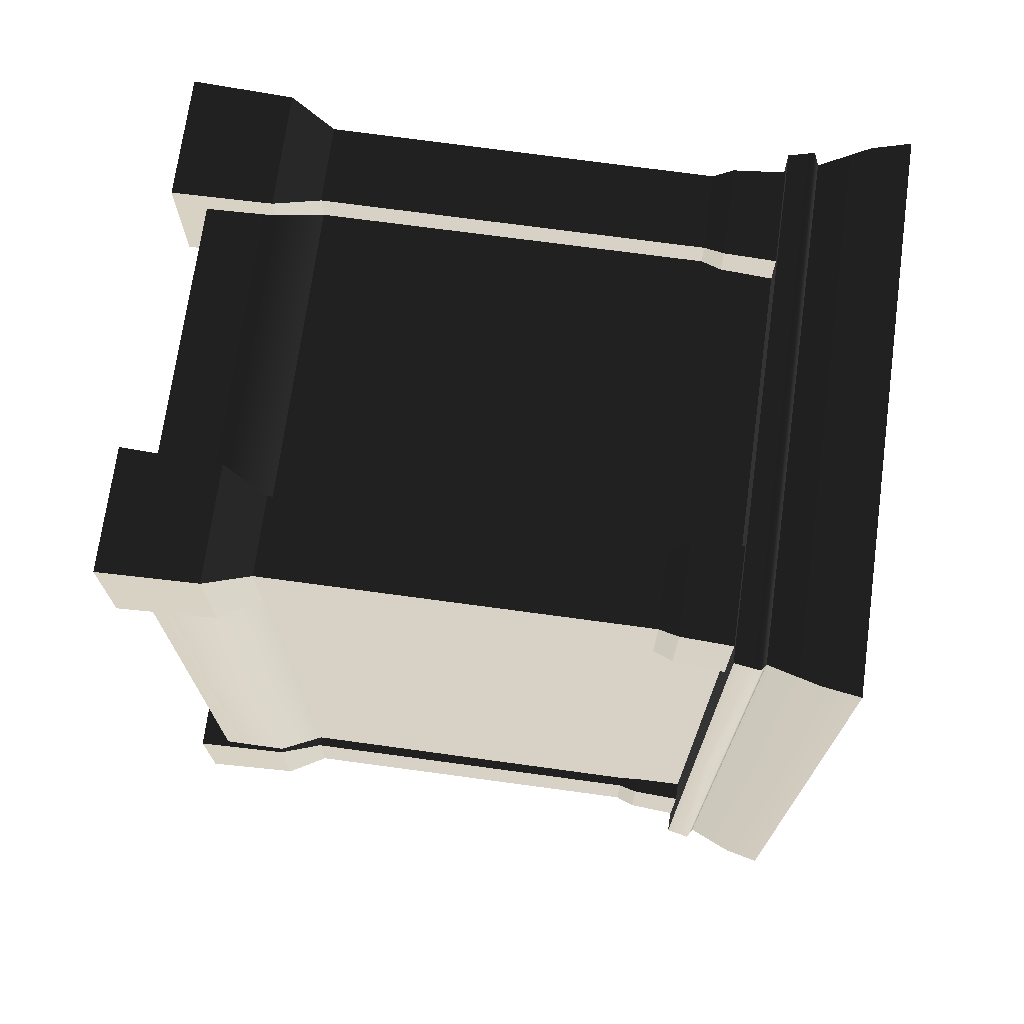
<metadata>
{"format":"obj","ext":"obj","renderer":"f3d","projection":"perspective","resolution":1024,"background":"white","views":[{"elev":71.7,"azim":97.8,"up":"+Z"}]}
</metadata>
<code>
v 0.4461 1.025 -2.898e-06
v -0.4495 1.025 -0.7497
v -0.4495 1.025 -2.845e-06
v 0.4459 1.025 -0.7497
v 0.4461 1.025 -2.898e-06
v -0.4495 1.025 0.7497
v 0.4459 1.025 0.7497
v -0.4495 1.025 -2.845e-06
v -0.4525 -3.91e-09 -0.7487
v -0.4476 0.1709 -0.5403
v -0.4525 -3.91e-09 -0.5354
v -0.4476 0.1709 -0.7437
v -0.2442 0.1709 -0.7437
v -0.2392 -3.91e-09 -0.5354
v -0.2442 0.1709 -0.5403
v -0.2392 -3.91e-09 -0.7487
v -0.4525 -3.91e-09 -0.5354
v -0.2442 0.1709 -0.5403
v -0.2392 -3.91e-09 -0.5354
v -0.4476 0.1709 -0.5403
v -0.2392 -3.91e-09 -0.7487
v -0.4476 0.1709 -0.7437
v -0.4525 -3.91e-09 -0.7487
v -0.2442 0.1709 -0.7437
v -0.2773 0.2463 -0.7106
v -0.4136 0.9026 -0.7097
v -0.4145 0.2463 -0.7106
v -0.2781 0.9026 -0.7097
v -0.2773 0.2463 -0.5734
v -0.2781 0.9026 -0.7097
v -0.2773 0.2463 -0.7106
v -0.2781 0.9026 -0.5743
v -0.4136 0.9026 -0.5743
v -0.2773 0.2463 -0.5734
v -0.4145 0.2463 -0.5734
v -0.2781 0.9026 -0.5743
v -0.4136 0.9026 -0.7097
v -0.4145 0.2463 -0.5734
v -0.4145 0.2463 -0.7106
v -0.4136 0.9026 -0.5743
v -0.2442 0.1709 -0.7437
v -0.4145 0.2463 -0.7106
v -0.4476 0.1709 -0.7437
v -0.2773 0.2463 -0.7106
v -0.2773 0.2463 -0.7106
v -0.2442 0.1709 -0.5403
v -0.2773 0.2463 -0.5734
v -0.2442 0.1709 -0.7437
v -0.4476 0.1709 -0.5403
v -0.2773 0.2463 -0.5734
v -0.2442 0.1709 -0.5403
v -0.4145 0.2463 -0.5734
v -0.4476 0.1709 -0.7437
v -0.4145 0.2463 -0.5734
v -0.4476 0.1709 -0.5403
v -0.4145 0.2463 -0.7106
v -0.2781 0.9026 -0.5743
v -0.2675 0.937 -0.7204
v -0.2781 0.9026 -0.7097
v -0.2675 0.937 -0.5636
v -0.4136 0.9026 -0.5743
v -0.2675 0.937 -0.5636
v -0.2781 0.9026 -0.5743
v -0.4243 0.937 -0.5636
v -0.4243 0.937 -0.7204
v -0.4136 0.9026 -0.5743
v -0.4136 0.9026 -0.7097
v -0.4243 0.937 -0.5636
v -0.2781 0.9026 -0.7097
v -0.4243 0.937 -0.7204
v -0.4136 0.9026 -0.7097
v -0.2675 0.937 -0.7204
v -0.2675 0.937 -0.7204
v -0.4296 1.026 -0.7257
v -0.4243 0.937 -0.7204
v -0.2622 1.026 -0.7257
v -0.2622 1.026 -0.7257
v -0.2675 0.937 -0.5636
v -0.2622 1.026 -0.5583
v -0.2675 0.937 -0.7204
v -0.4243 0.937 -0.5636
v -0.2622 1.026 -0.5583
v -0.2675 0.937 -0.5636
v -0.4296 1.026 -0.5583
v -0.4243 0.937 -0.7204
v -0.4296 1.026 -0.5583
v -0.4243 0.937 -0.5636
v -0.4296 1.026 -0.7257
v -0.3363 0.2463 -0.6557
v -0.3363 1.025 -0.491
v -0.3363 0.2463 -0.491
v -0.3363 1.025 -0.6557
v 0.3794 0.2463 -0.6557
v -0.3363 1.025 -0.6557
v -0.3363 0.2463 -0.6557
v 0.3794 1.025 -0.6557
v 0.3794 0.2463 1.6e-06
v 0.3794 1.025 -0.6557
v 0.3794 0.2463 -0.6557
v 0.3794 1.025 1.6e-06
v 0.226 0.2463 1.09e-06
v 0.226 1.025 -0.491
v 0.226 1.025 1.09e-06
v 0.226 0.2463 -0.491
v 0.226 1.025 -0.491
v -0.3363 0.2463 -0.491
v -0.3363 1.025 -0.491
v 0.226 0.2463 -0.491
v -0.4707 1.161 -0.7703
v 0.4823 1.225 -0.7817
v -0.4823 1.225 -0.7817
v 0.4694 1.161 -0.7703
v -0.4418 1.077 -0.7417
v 0.4391 1.077 -0.7417
v -0.4567 1.068 -0.7567
v 0.4459 1.025 -0.7497
v 0.4538 1.068 -0.7567
v -0.4495 1.025 -0.7497
v -0.4418 1.077 -0.7417
v 0.4391 1.077 -0.7417
v -0.4823 1.225 -2.954e-06
v 0.4823 1.225 -0.7817
v 0.4823 1.225 -2.103e-06
v -0.4823 1.225 -0.7817
v 0.4823 1.225 0.7817
v -0.4823 1.225 0.7817
v -0.4707 1.161 -2.579e-06
v -0.4823 1.225 -0.7817
v -0.4823 1.225 -2.954e-06
v -0.4707 1.161 -0.7703
v -0.4418 1.077 -0.7417
v -0.4418 1.077 -2.819e-06
v -0.4567 1.068 -2.869e-06
v -0.4418 1.077 -0.7417
v -0.4418 1.077 -2.819e-06
v -0.4567 1.068 -0.7567
v -0.4495 1.025 -2.845e-06
v -0.4495 1.025 -0.7497
v -0.4207 0.05349 -2.749e-06
v -0.4207 0.1709 -0.6988
v -0.4207 0.1709 -2.749e-06
v -0.4207 0.05349 -0.6988
v -0.3775 0.2463 -2.268e-06
v -0.3775 0.2463 -0.6557
v 0.4225 0.1709 -0.6988
v -0.4207 0.05349 -0.6988
v 0.4225 0.05349 -0.6988
v -0.4207 0.1709 -0.6988
v -0.3775 0.2463 -0.6557
v 0.3794 0.2463 -0.6557
v -0.3775 0.2463 -2.268e-06
v 0.3794 0.2463 -0.6557
v 0.3794 0.2463 -3.12e-06
v -0.3775 0.2463 -0.6557
v -0.3752 1.021 -0.547
v -0.3752 0.2494 -0.00594
v -0.3752 0.2494 -0.547
v -0.3752 1.021 -0.00594
v -0.3752 1.021 -0.00594
v -0.3411 0.2494 -0.00594
v -0.3752 0.2494 -0.00594
v -0.3411 1.021 -0.00594
v -0.3752 1.021 -0.547
v -0.3411 1.021 -0.00594
v -0.3752 1.021 -0.00594
v -0.3411 1.021 -0.547
v -0.3752 0.2494 -0.547
v -0.3411 1.021 -0.547
v -0.3752 1.021 -0.547
v -0.3411 0.2494 -0.547
v -0.4707 1.161 0.7703
v 0.4823 1.225 0.7817
v 0.4694 1.161 0.7703
v -0.4823 1.225 0.7817
v -0.4418 1.077 0.7417
v 0.4391 1.077 0.7417
v -0.4567 1.068 0.7567
v 0.4459 1.025 0.7497
v -0.4495 1.025 0.7497
v 0.4538 1.068 0.7567
v -0.4418 1.077 0.7417
v 0.4391 1.077 0.7417
v -0.4707 1.161 -2.579e-06
v -0.4823 1.225 0.7817
v -0.4707 1.161 0.7703
v -0.4823 1.225 -2.954e-06
v -0.4418 1.077 0.7417
v -0.4418 1.077 -2.819e-06
v -0.4567 1.068 -2.869e-06
v -0.4418 1.077 0.7417
v -0.4567 1.068 0.7567
v -0.4418 1.077 -2.819e-06
v -0.4495 1.025 -2.845e-06
v -0.4495 1.025 0.7497
v 0.4694 1.161 -2.483e-06
v 0.4823 1.225 -0.7817
v 0.4694 1.161 -0.7703
v 0.4823 1.225 -2.103e-06
v 0.4391 1.077 -2.584e-06
v 0.4391 1.077 -0.7417
v 0.4538 1.068 -2.872e-06
v 0.4391 1.077 -0.7417
v 0.4538 1.068 -0.7567
v 0.4391 1.077 -2.584e-06
v 0.4461 1.025 -2.898e-06
v 0.4459 1.025 -0.7497
v 0.4694 1.161 -2.483e-06
v 0.4823 1.225 0.7817
v 0.4823 1.225 -2.103e-06
v 0.4694 1.161 0.7703
v 0.4391 1.077 -2.584e-06
v 0.4391 1.077 0.7417
v 0.4538 1.068 -2.872e-06
v 0.4391 1.077 0.7417
v 0.4391 1.077 -2.584e-06
v 0.4538 1.068 0.7567
v 0.4461 1.025 -2.898e-06
v 0.4459 1.025 0.7497
v -0.4207 0.05349 -2.749e-06
v -0.4207 0.1709 0.6988
v -0.4207 0.05349 0.6988
v -0.4207 0.1709 -2.749e-06
v -0.3775 0.2463 -2.268e-06
v -0.3775 0.2463 0.6557
v 0.4225 0.1709 0.6988
v -0.4207 0.05349 0.6988
v -0.4207 0.1709 0.6988
v 0.4225 0.05349 0.6988
v -0.3775 0.2463 0.6557
v 0.3794 0.2463 0.6557
v -0.3775 0.2463 -2.268e-06
v 0.3794 0.2463 0.6557
v -0.3775 0.2463 0.6557
v 0.3794 0.2463 -3.12e-06
v 0.4225 0.05349 -2.302e-06
v 0.4225 0.1709 -0.6988
v 0.4225 0.05349 -0.6988
v 0.4225 0.1709 -2.302e-06
v 0.3794 0.2463 -3.12e-06
v 0.3794 0.2463 -0.6557
v 0.4225 0.05349 -2.302e-06
v 0.4225 0.1709 0.6988
v 0.4225 0.1709 -2.302e-06
v 0.4225 0.05349 0.6988
v 0.3794 0.2463 -3.12e-06
v 0.3794 0.2463 0.6557
v -0.4525 -3.91e-09 0.7487
v -0.4476 0.1709 0.5403
v -0.4476 0.1709 0.7437
v -0.4525 -3.91e-09 0.5354
v -0.2442 0.1709 0.7437
v -0.2392 -3.91e-09 0.5354
v -0.2392 -3.91e-09 0.7487
v -0.2442 0.1709 0.5403
v -0.4525 -3.91e-09 0.5354
v -0.2442 0.1709 0.5403
v -0.4476 0.1709 0.5403
v -0.2392 -3.91e-09 0.5354
v -0.2392 -3.91e-09 0.7487
v -0.4476 0.1709 0.7437
v -0.2442 0.1709 0.7437
v -0.4525 -3.91e-09 0.7487
v -0.2773 0.2463 0.7106
v -0.4136 0.9026 0.7097
v -0.2781 0.9026 0.7097
v -0.4145 0.2463 0.7106
v -0.2773 0.2463 0.5734
v -0.2781 0.9026 0.7097
v -0.2781 0.9026 0.5743
v -0.2773 0.2463 0.7106
v -0.4136 0.9026 0.5743
v -0.2773 0.2463 0.5734
v -0.2781 0.9026 0.5743
v -0.4145 0.2463 0.5734
v -0.4136 0.9026 0.7097
v -0.4145 0.2463 0.5734
v -0.4136 0.9026 0.5743
v -0.4145 0.2463 0.7106
v -0.2442 0.1709 0.7437
v -0.4145 0.2463 0.7106
v -0.2773 0.2463 0.7106
v -0.4476 0.1709 0.7437
v -0.2773 0.2463 0.7106
v -0.2442 0.1709 0.5403
v -0.2442 0.1709 0.7437
v -0.2773 0.2463 0.5734
v -0.4476 0.1709 0.5403
v -0.2773 0.2463 0.5734
v -0.4145 0.2463 0.5734
v -0.2442 0.1709 0.5403
v -0.4476 0.1709 0.7437
v -0.4145 0.2463 0.5734
v -0.4145 0.2463 0.7106
v -0.4476 0.1709 0.5403
v -0.2781 0.9026 0.5743
v -0.2675 0.937 0.7204
v -0.2675 0.937 0.5636
v -0.2781 0.9026 0.7097
v -0.4136 0.9026 0.5743
v -0.2675 0.937 0.5636
v -0.4243 0.937 0.5636
v -0.2781 0.9026 0.5743
v -0.4243 0.937 0.7204
v -0.4136 0.9026 0.5743
v -0.4243 0.937 0.5636
v -0.4136 0.9026 0.7097
v -0.2781 0.9026 0.7097
v -0.4243 0.937 0.7204
v -0.2675 0.937 0.7204
v -0.4136 0.9026 0.7097
v -0.2675 0.937 0.7204
v -0.4296 1.026 0.7257
v -0.2622 1.026 0.7257
v -0.4243 0.937 0.7204
v -0.2622 1.026 0.7257
v -0.2675 0.937 0.5636
v -0.2675 0.937 0.7204
v -0.2622 1.026 0.5583
v -0.4243 0.937 0.5636
v -0.2622 1.026 0.5583
v -0.4296 1.026 0.5583
v -0.2675 0.937 0.5636
v -0.4243 0.937 0.7204
v -0.4296 1.026 0.5583
v -0.4296 1.026 0.7257
v -0.4243 0.937 0.5636
v 0.435 -3.91e-09 -0.7487
v 0.4301 0.1709 -0.5403
v 0.4301 0.1709 -0.7437
v 0.435 -3.91e-09 -0.5354
v 0.2267 0.1709 -0.7437
v 0.2218 -3.91e-09 -0.5354
v 0.2218 -3.91e-09 -0.7487
v 0.2267 0.1709 -0.5403
v 0.435 -3.91e-09 -0.5354
v 0.2267 0.1709 -0.5403
v 0.4301 0.1709 -0.5403
v 0.2218 -3.91e-09 -0.5354
v 0.2218 -3.91e-09 -0.7487
v 0.4301 0.1709 -0.7437
v 0.2267 0.1709 -0.7437
v 0.435 -3.91e-09 -0.7487
v 0.2598 0.2463 -0.7106
v 0.3961 0.9026 -0.7097
v 0.2607 0.9026 -0.7097
v 0.397 0.2463 -0.7106
v 0.2598 0.2463 -0.5734
v 0.2607 0.9026 -0.7097
v 0.2607 0.9026 -0.5743
v 0.2598 0.2463 -0.7106
v 0.3961 0.9026 -0.5743
v 0.2598 0.2463 -0.5734
v 0.2607 0.9026 -0.5743
v 0.397 0.2463 -0.5734
v 0.3961 0.9026 -0.7097
v 0.397 0.2463 -0.5734
v 0.3961 0.9026 -0.5743
v 0.397 0.2463 -0.7106
v 0.2267 0.1709 -0.7437
v 0.397 0.2463 -0.7106
v 0.2598 0.2463 -0.7106
v 0.4301 0.1709 -0.7437
v 0.2598 0.2463 -0.7106
v 0.2267 0.1709 -0.5403
v 0.2267 0.1709 -0.7437
v 0.2598 0.2463 -0.5734
v 0.4301 0.1709 -0.5403
v 0.2598 0.2463 -0.5734
v 0.397 0.2463 -0.5734
v 0.2267 0.1709 -0.5403
v 0.4301 0.1709 -0.7437
v 0.397 0.2463 -0.5734
v 0.397 0.2463 -0.7106
v 0.4301 0.1709 -0.5403
v 0.2607 0.9026 -0.5743
v 0.25 0.937 -0.7204
v 0.25 0.937 -0.5636
v 0.2607 0.9026 -0.7097
v 0.3961 0.9026 -0.5743
v 0.25 0.937 -0.5636
v 0.4068 0.937 -0.5636
v 0.2607 0.9026 -0.5743
v 0.4068 0.937 -0.7204
v 0.3961 0.9026 -0.5743
v 0.4068 0.937 -0.5636
v 0.3961 0.9026 -0.7097
v 0.2607 0.9026 -0.7097
v 0.4068 0.937 -0.7204
v 0.25 0.937 -0.7204
v 0.3961 0.9026 -0.7097
v 0.25 0.937 -0.7204
v 0.4121 1.026 -0.7257
v 0.2447 1.026 -0.7257
v 0.4068 0.937 -0.7204
v 0.2447 1.026 -0.7257
v 0.25 0.937 -0.5636
v 0.25 0.937 -0.7204
v 0.2447 1.026 -0.5583
v 0.4068 0.937 -0.5636
v 0.2447 1.026 -0.5583
v 0.4121 1.026 -0.5583
v 0.25 0.937 -0.5636
v 0.4068 0.937 -0.7204
v 0.4121 1.026 -0.5583
v 0.4121 1.026 -0.7257
v 0.4068 0.937 -0.5636
v 0.435 -3.91e-09 0.7487
v 0.4301 0.1709 0.5403
v 0.435 -3.91e-09 0.5354
v 0.4301 0.1709 0.7437
v 0.2267 0.1709 0.7437
v 0.2218 -3.91e-09 0.5354
v 0.2267 0.1709 0.5403
v 0.2218 -3.91e-09 0.7487
v 0.435 -3.91e-09 0.5354
v 0.2267 0.1709 0.5403
v 0.2218 -3.91e-09 0.5354
v 0.4301 0.1709 0.5403
v 0.2218 -3.91e-09 0.7487
v 0.4301 0.1709 0.7437
v 0.435 -3.91e-09 0.7487
v 0.2267 0.1709 0.7437
v 0.2598 0.2463 0.7106
v 0.3961 0.9026 0.7097
v 0.397 0.2463 0.7106
v 0.2607 0.9026 0.7097
v 0.2598 0.2463 0.5734
v 0.2607 0.9026 0.7097
v 0.2598 0.2463 0.7106
v 0.2607 0.9026 0.5743
v 0.3961 0.9026 0.5743
v 0.2598 0.2463 0.5734
v 0.397 0.2463 0.5734
v 0.2607 0.9026 0.5743
v 0.3961 0.9026 0.7097
v 0.397 0.2463 0.5734
v 0.397 0.2463 0.7106
v 0.3961 0.9026 0.5743
v 0.2267 0.1709 0.7437
v 0.397 0.2463 0.7106
v 0.4301 0.1709 0.7437
v 0.2598 0.2463 0.7106
v 0.2598 0.2463 0.7106
v 0.2267 0.1709 0.5403
v 0.2598 0.2463 0.5734
v 0.2267 0.1709 0.7437
v 0.4301 0.1709 0.5403
v 0.2598 0.2463 0.5734
v 0.2267 0.1709 0.5403
v 0.397 0.2463 0.5734
v 0.4301 0.1709 0.7437
v 0.397 0.2463 0.5734
v 0.4301 0.1709 0.5403
v 0.397 0.2463 0.7106
v 0.2607 0.9026 0.5743
v 0.25 0.937 0.7204
v 0.2607 0.9026 0.7097
v 0.25 0.937 0.5636
v 0.3961 0.9026 0.5743
v 0.25 0.937 0.5636
v 0.2607 0.9026 0.5743
v 0.4068 0.937 0.5636
v 0.4068 0.937 0.7204
v 0.3961 0.9026 0.5743
v 0.3961 0.9026 0.7097
v 0.4068 0.937 0.5636
v 0.2607 0.9026 0.7097
v 0.4068 0.937 0.7204
v 0.3961 0.9026 0.7097
v 0.25 0.937 0.7204
v 0.25 0.937 0.7204
v 0.4121 1.026 0.7257
v 0.4068 0.937 0.7204
v 0.2447 1.026 0.7257
v 0.2447 1.026 0.7257
v 0.25 0.937 0.5636
v 0.2447 1.026 0.5583
v 0.25 0.937 0.7204
v 0.4068 0.937 0.5636
v 0.2447 1.026 0.5583
v 0.25 0.937 0.5636
v 0.4121 1.026 0.5583
v 0.4068 0.937 0.7204
v 0.4121 1.026 0.5583
v 0.4068 0.937 0.5636
v 0.4121 1.026 0.7257
v -0.3363 0.2463 0.6557
v -0.3363 1.025 0.4909
v -0.3363 1.025 0.6557
v -0.3363 0.2463 0.4909
v 0.3794 0.2463 0.6557
v -0.3363 1.025 0.6557
v 0.3794 1.025 0.6557
v -0.3363 0.2463 0.6557
v 0.3794 0.2463 1.6e-06
v 0.3794 1.025 0.6557
v 0.3794 1.025 1.6e-06
v 0.3794 0.2463 0.6557
v 0.226 0.2463 1.09e-06
v 0.226 1.025 0.4909
v 0.226 0.2463 0.4909
v 0.226 1.025 1.09e-06
v 0.226 1.025 0.4909
v -0.3363 0.2463 0.4909
v 0.226 0.2463 0.4909
v -0.3363 1.025 0.4909
v -0.3752 1.021 0.547
v -0.3752 0.2494 0.005933
v -0.3752 1.021 0.005933
v -0.3752 0.2494 0.547
v -0.3752 1.021 0.005933
v -0.3411 0.2494 0.005933
v -0.3411 1.021 0.005933
v -0.3752 0.2494 0.005933
v -0.3752 1.021 0.547
v -0.3411 1.021 0.005933
v -0.3411 1.021 0.547
v -0.3752 1.021 0.005933
v -0.3752 0.2494 0.547
v -0.3411 1.021 0.547
v -0.3411 0.2494 0.547
v -0.3752 1.021 0.547
v -0.4074 0.6672 0.02414
v -0.3974 0.6275 0.03469
v -0.3974 0.6623 0.03469
v -0.4074 0.6226 0.02414
v -0.3895 0.6778 0.03469
v -0.3957 0.6882 0.02406
v -0.3726 0.6788 0.03469
v -0.3726 0.6958 0.01889
v -0.4174 0.6721 0.03469
v -0.4174 0.6177 0.03469
v -0.4018 0.6985 0.03469
v -0.3726 0.7127 0.03469
v -0.4074 0.6672 0.04524
v -0.4074 0.6226 0.04524
v -0.3957 0.6882 0.04532
v -0.3726 0.6958 0.05049
v -0.3974 0.6623 0.03469
v -0.3974 0.6275 0.03469
v -0.3895 0.6778 0.03469
v -0.3726 0.6788 0.03469
v -0.4018 0.5913 0.03469
v -0.3957 0.6016 0.02406
v -0.3895 0.612 0.03469
v -0.3726 0.611 0.03469
v -0.3726 0.594 0.01889
v -0.3726 0.5771 0.03469
v -0.3957 0.6016 0.04532
v -0.3726 0.594 0.05049
v -0.3895 0.612 0.03469
v -0.3726 0.611 0.03469
v -0.4074 0.669 -0.04524
v -0.3974 0.6294 -0.0347
v -0.3974 0.6641 -0.03469
v -0.4074 0.6244 -0.04524
v -0.3895 0.6797 -0.03469
v -0.3957 0.69 -0.04533
v -0.3726 0.6807 -0.03469
v -0.3726 0.6976 -0.05049
v -0.4174 0.6739 -0.03469
v -0.4174 0.6195 -0.0347
v -0.4018 0.7003 -0.03469
v -0.3726 0.7145 -0.03469
v -0.4074 0.669 -0.02415
v -0.4074 0.6244 -0.02415
v -0.3957 0.69 -0.02406
v -0.3726 0.6976 -0.0189
v -0.3974 0.6641 -0.03469
v -0.3974 0.6294 -0.0347
v -0.3895 0.6797 -0.03469
v -0.3726 0.6807 -0.03469
v -0.4018 0.5931 -0.0347
v -0.3957 0.6034 -0.04533
v -0.3895 0.6138 -0.0347
v -0.3726 0.6128 -0.0347
v -0.3726 0.5958 -0.05049
v -0.3726 0.5789 -0.0347
v -0.3957 0.6034 -0.02406
v -0.3726 0.5958 -0.0189
v -0.3895 0.6138 -0.0347
v -0.3726 0.6128 -0.0347
g Drawer_Preset_02_6318_72
f 1 3 2
f 2 4 1
f 5 7 6
f 6 8 5
f 9 11 10
f 10 12 9
f 13 15 14
f 14 16 13
f 17 19 18
f 18 20 17
f 21 23 22
f 22 24 21
f 25 27 26
f 26 28 25
f 29 31 30
f 30 32 29
f 33 35 34
f 34 36 33
f 37 39 38
f 38 40 37
f 41 43 42
f 42 44 41
f 45 47 46
f 46 48 45
f 49 51 50
f 50 52 49
f 53 55 54
f 54 56 53
f 57 59 58
f 58 60 57
f 61 63 62
f 62 64 61
f 65 67 66
f 66 68 65
f 69 71 70
f 70 72 69
f 73 75 74
f 74 76 73
f 77 79 78
f 78 80 77
f 81 83 82
f 82 84 81
f 85 87 86
f 86 88 85
f 89 91 90
f 90 92 89
f 93 95 94
f 94 96 93
f 97 99 98
f 98 100 97
f 101 103 102
f 102 104 101
f 105 107 106
f 106 108 105
f 109 111 110
f 110 112 109
f 113 109 112
f 112 114 113
f 115 117 116
f 116 118 115
f 117 115 119
f 119 120 117
f 121 123 122
f 122 124 121
f 125 123 121
f 121 126 125
f 127 129 128
f 128 130 127
f 127 130 131
f 131 132 127
f 133 135 134
f 134 136 133
f 137 133 136
f 136 138 137
f 139 141 140
f 140 142 139
f 140 141 143
f 143 144 140
f 145 147 146
f 146 148 145
f 145 148 149
f 149 150 145
f 151 153 152
f 152 154 151
f 155 157 156
f 156 158 155
f 159 161 160
f 160 162 159
f 163 165 164
f 164 166 163
f 167 169 168
f 168 170 167
f 171 173 172
f 172 174 171
f 173 171 175
f 175 176 173
f 177 179 178
f 178 180 177
f 181 177 180
f 180 182 181
f 183 185 184
f 184 186 183
f 187 185 183
f 183 188 187
f 189 191 190
f 190 192 189
f 191 189 193
f 193 194 191
f 195 197 196
f 196 198 195
f 197 195 199
f 199 200 197
f 201 203 202
f 202 204 201
f 203 201 205
f 205 206 203
f 207 209 208
f 208 210 207
f 211 207 210
f 210 212 211
f 213 215 214
f 214 216 213
f 217 213 216
f 216 218 217
f 219 221 220
f 220 222 219
f 223 222 220
f 220 224 223
f 225 227 226
f 226 228 225
f 229 227 225
f 225 230 229
f 231 233 232
f 232 234 231
f 235 237 236
f 236 238 235
f 239 238 236
f 236 240 239
f 241 243 242
f 242 244 241
f 242 243 245
f 245 246 242
f 247 249 248
f 248 250 247
f 251 253 252
f 252 254 251
f 255 257 256
f 256 258 255
f 259 261 260
f 260 262 259
f 263 265 264
f 264 266 263
f 267 269 268
f 268 270 267
f 271 273 272
f 272 274 271
f 275 277 276
f 276 278 275
f 279 281 280
f 280 282 279
f 283 285 284
f 284 286 283
f 287 289 288
f 288 290 287
f 291 293 292
f 292 294 291
f 295 297 296
f 296 298 295
f 299 301 300
f 300 302 299
f 303 305 304
f 304 306 303
f 307 309 308
f 308 310 307
f 311 313 312
f 312 314 311
f 315 317 316
f 316 318 315
f 319 321 320
f 320 322 319
f 323 325 324
f 324 326 323
f 327 329 328
f 328 330 327
f 331 333 332
f 332 334 331
f 335 337 336
f 336 338 335
f 339 341 340
f 340 342 339
f 343 345 344
f 344 346 343
f 347 349 348
f 348 350 347
f 351 353 352
f 352 354 351
f 355 357 356
f 356 358 355
f 359 361 360
f 360 362 359
f 363 365 364
f 364 366 363
f 367 369 368
f 368 370 367
f 371 373 372
f 372 374 371
f 375 377 376
f 376 378 375
f 379 381 380
f 380 382 379
f 383 385 384
f 384 386 383
f 387 389 388
f 388 390 387
f 391 393 392
f 392 394 391
f 395 397 396
f 396 398 395
f 399 401 400
f 400 402 399
f 403 405 404
f 404 406 403
f 407 409 408
f 408 410 407
f 411 413 412
f 412 414 411
f 415 417 416
f 416 418 415
f 419 421 420
f 420 422 419
f 423 425 424
f 424 426 423
f 427 429 428
f 428 430 427
f 431 433 432
f 432 434 431
f 435 437 436
f 436 438 435
f 439 441 440
f 440 442 439
f 443 445 444
f 444 446 443
f 447 449 448
f 448 450 447
f 451 453 452
f 452 454 451
f 455 457 456
f 456 458 455
f 459 461 460
f 460 462 459
f 463 465 464
f 464 466 463
f 467 469 468
f 468 470 467
f 471 473 472
f 472 474 471
f 475 477 476
f 476 478 475
f 479 481 480
f 480 482 479
f 483 485 484
f 484 486 483
f 487 489 488
f 488 490 487
f 491 493 492
f 492 494 491
f 495 497 496
f 496 498 495
f 499 501 500
f 500 502 499
f 503 505 504
f 504 506 503
f 507 509 508
f 508 510 507
f 511 513 512
f 512 514 511
f 515 517 516
f 516 518 515
f 519 521 520
f 520 522 519
f 523 525 524
f 524 526 523
f 527 525 523
f 523 528 527
f 529 527 528
f 528 530 529
f 531 523 526
f 528 523 531
f 526 532 531
f 531 533 528
f 530 528 533
f 533 534 530
f 535 531 532
f 533 531 535
f 532 536 535
f 535 537 533
f 534 533 537
f 537 538 534
f 539 535 536
f 537 535 539
f 536 540 539
f 539 541 537
f 538 537 541
f 541 542 538
f 536 532 543
f 544 543 532
f 532 526 544
f 545 544 526
f 526 524 545
f 544 545 546
f 546 547 544
f 543 544 547
f 547 548 543
f 543 549 536
f 549 543 548
f 540 536 549
f 548 550 549
f 549 551 540
f 551 549 550
f 550 552 551
f 553 555 554
f 554 556 553
f 557 555 553
f 553 558 557
f 559 557 558
f 558 560 559
f 561 553 556
f 558 553 561
f 556 562 561
f 561 563 558
f 560 558 563
f 563 564 560
f 565 561 562
f 563 561 565
f 562 566 565
f 565 567 563
f 564 563 567
f 567 568 564
f 569 565 566
f 567 565 569
f 566 570 569
f 569 571 567
f 568 567 571
f 571 572 568
f 566 562 573
f 574 573 562
f 562 556 574
f 575 574 556
f 556 554 575
f 574 575 576
f 576 577 574
f 573 574 577
f 577 578 573
f 573 579 566
f 579 573 578
f 570 566 579
f 578 580 579
f 579 581 570
f 581 579 580
f 580 582 581

</code>
